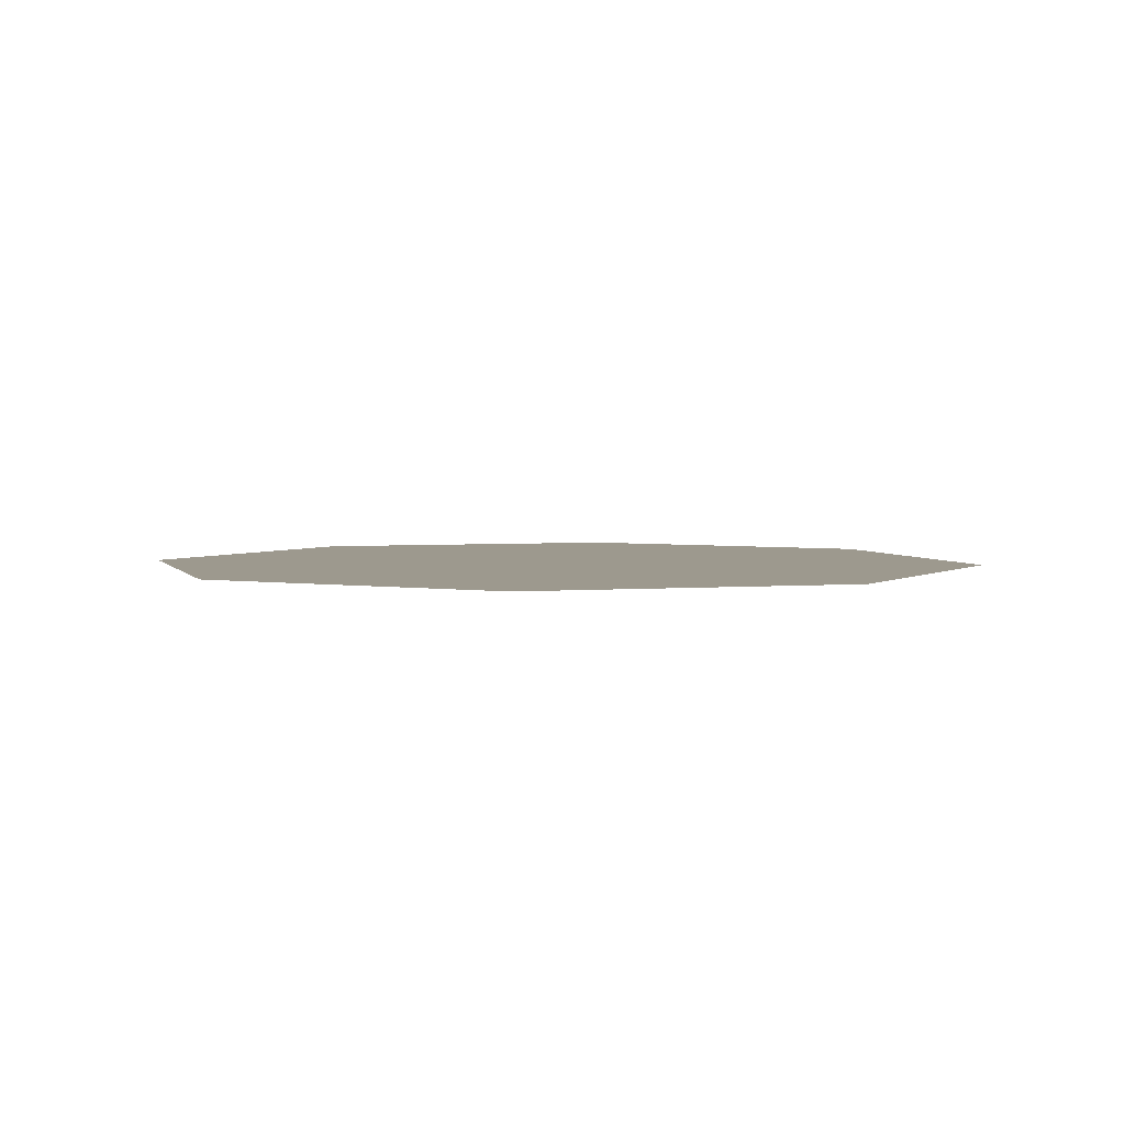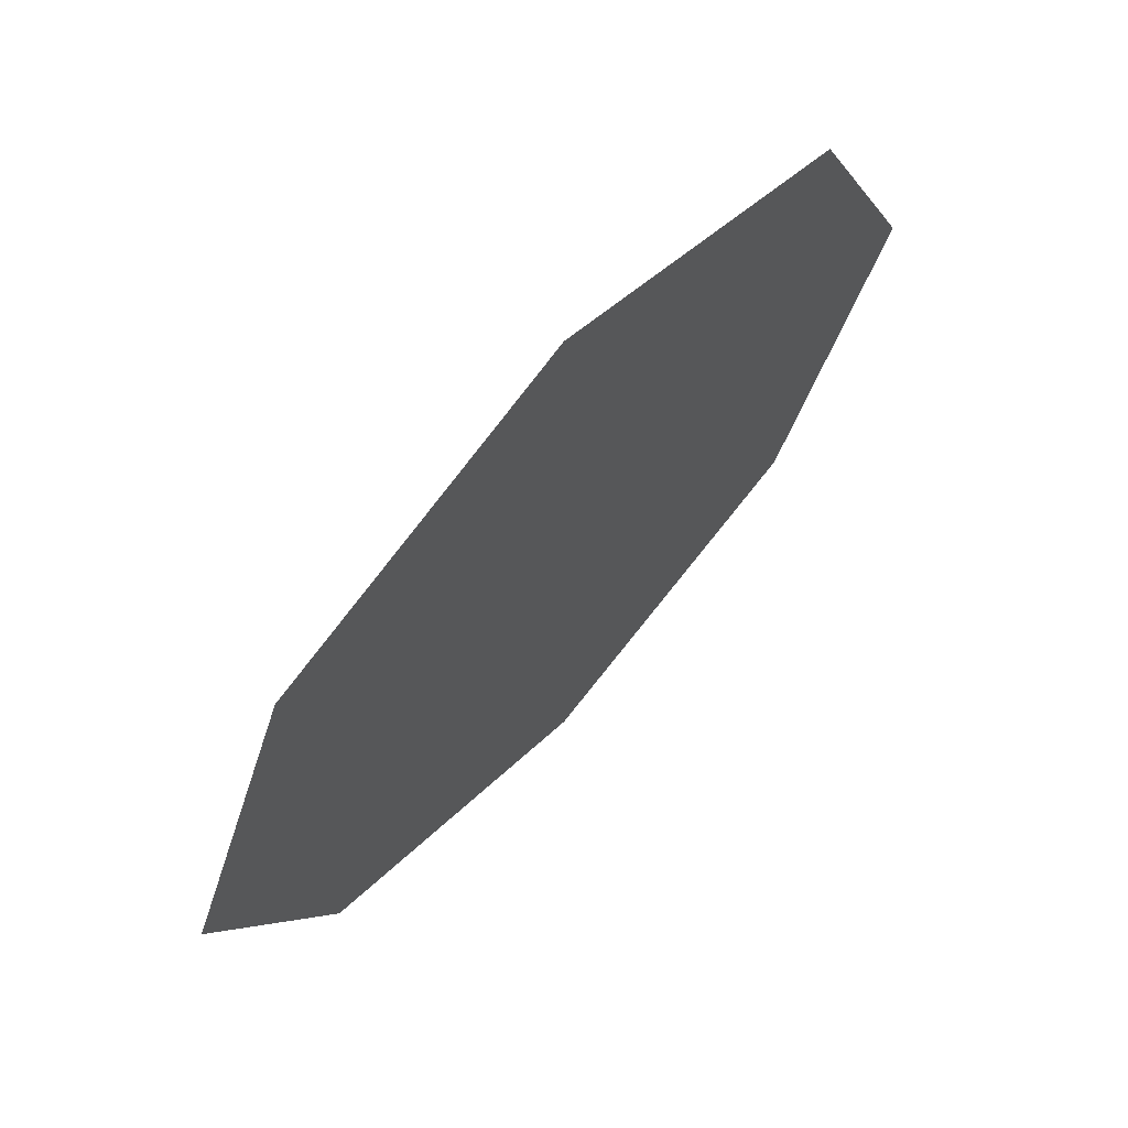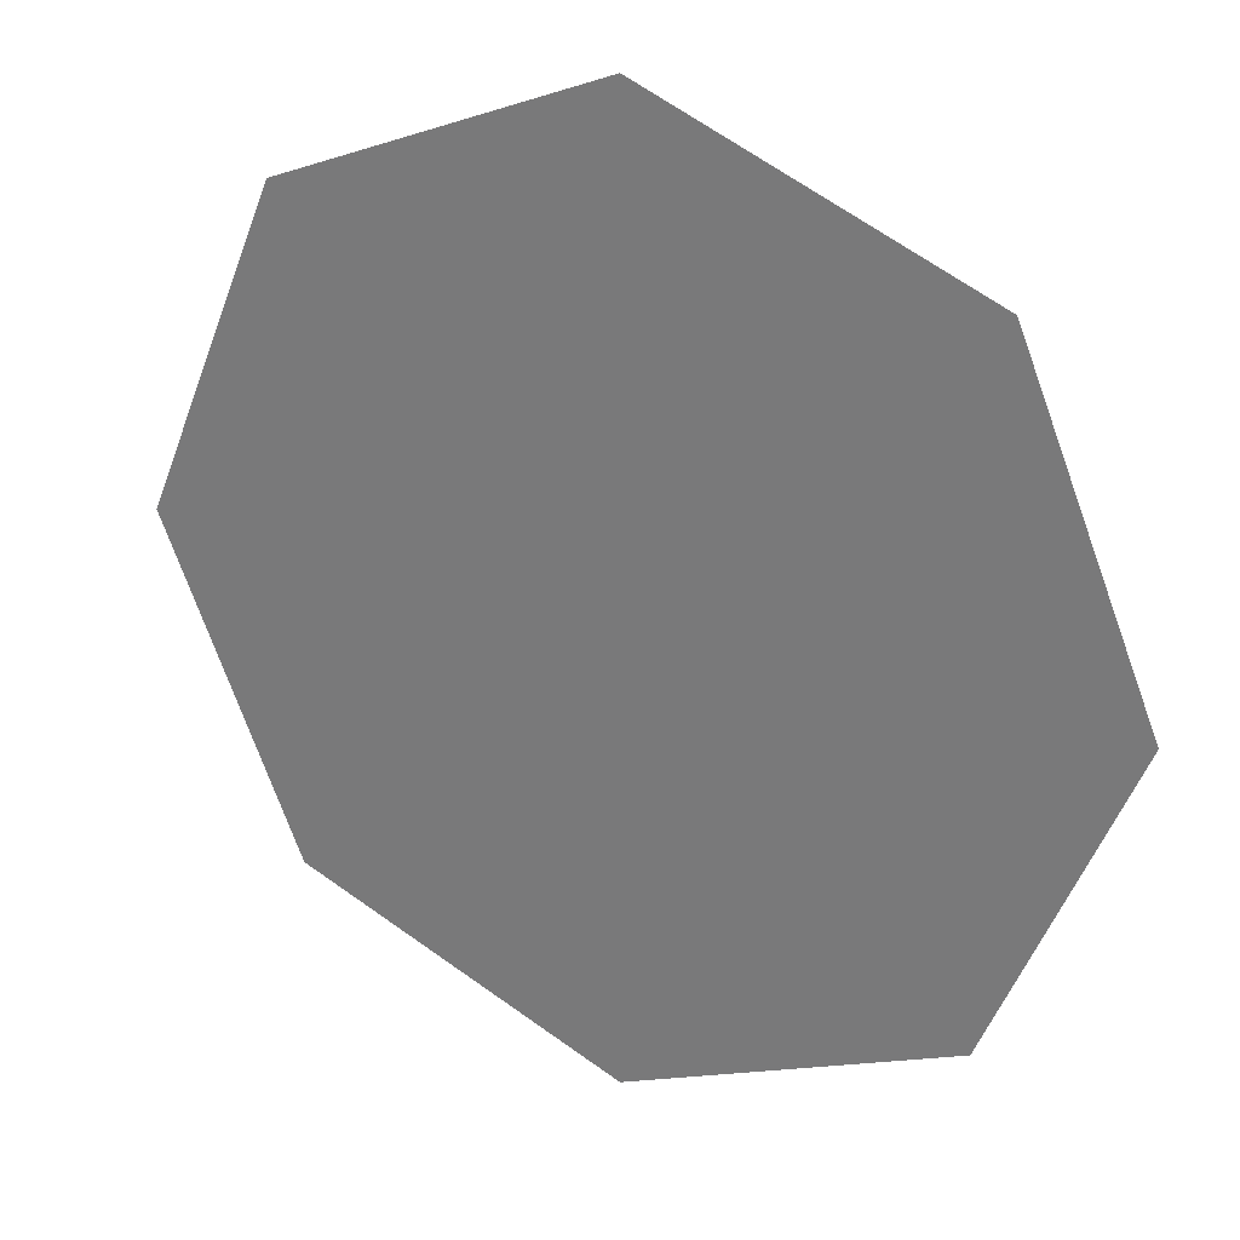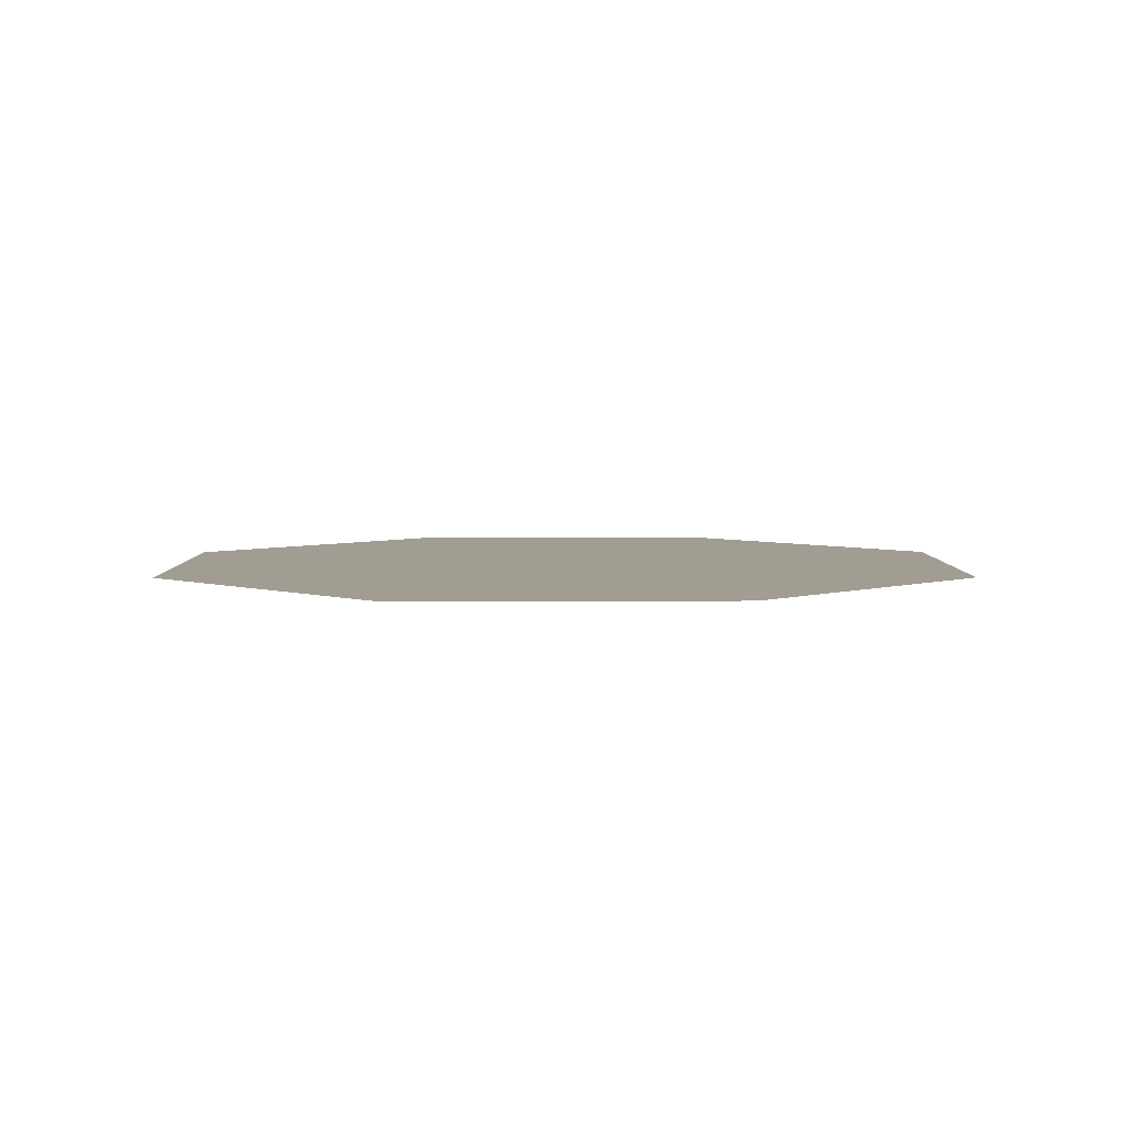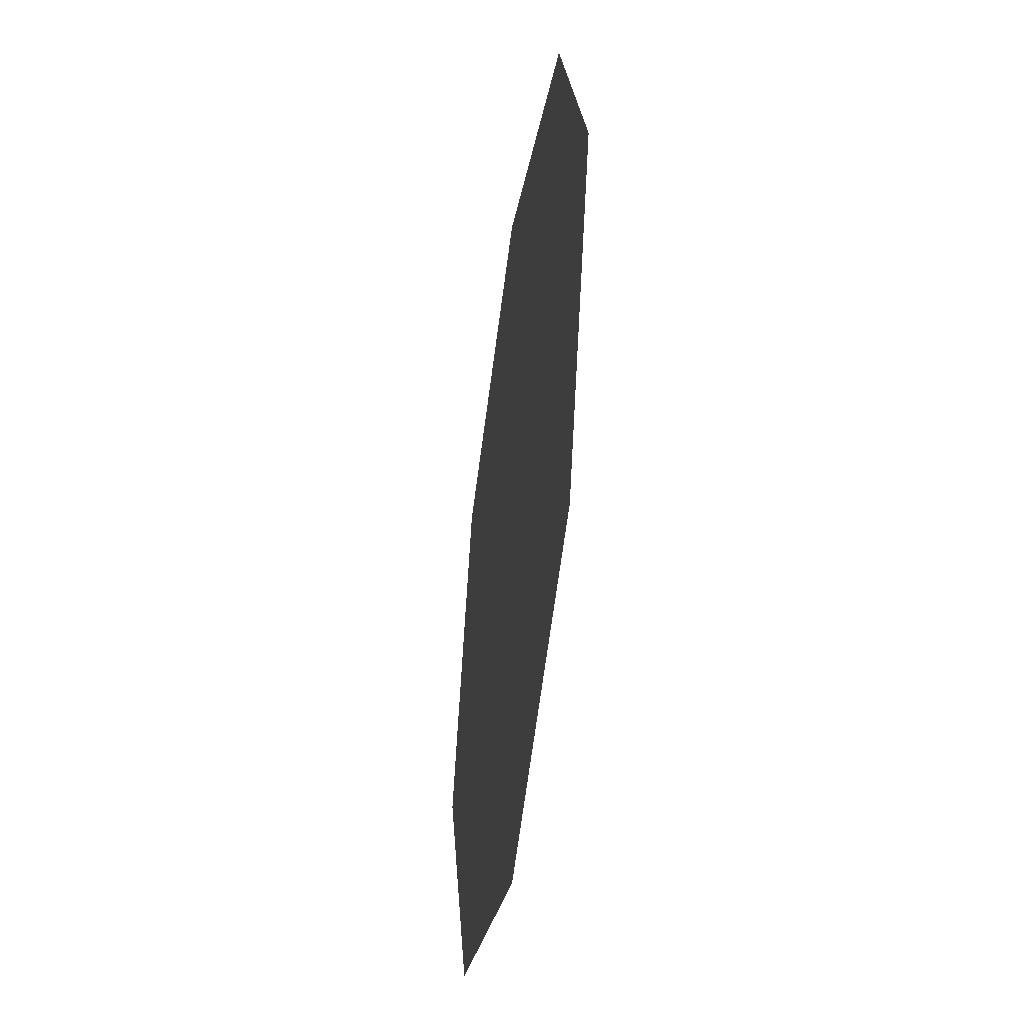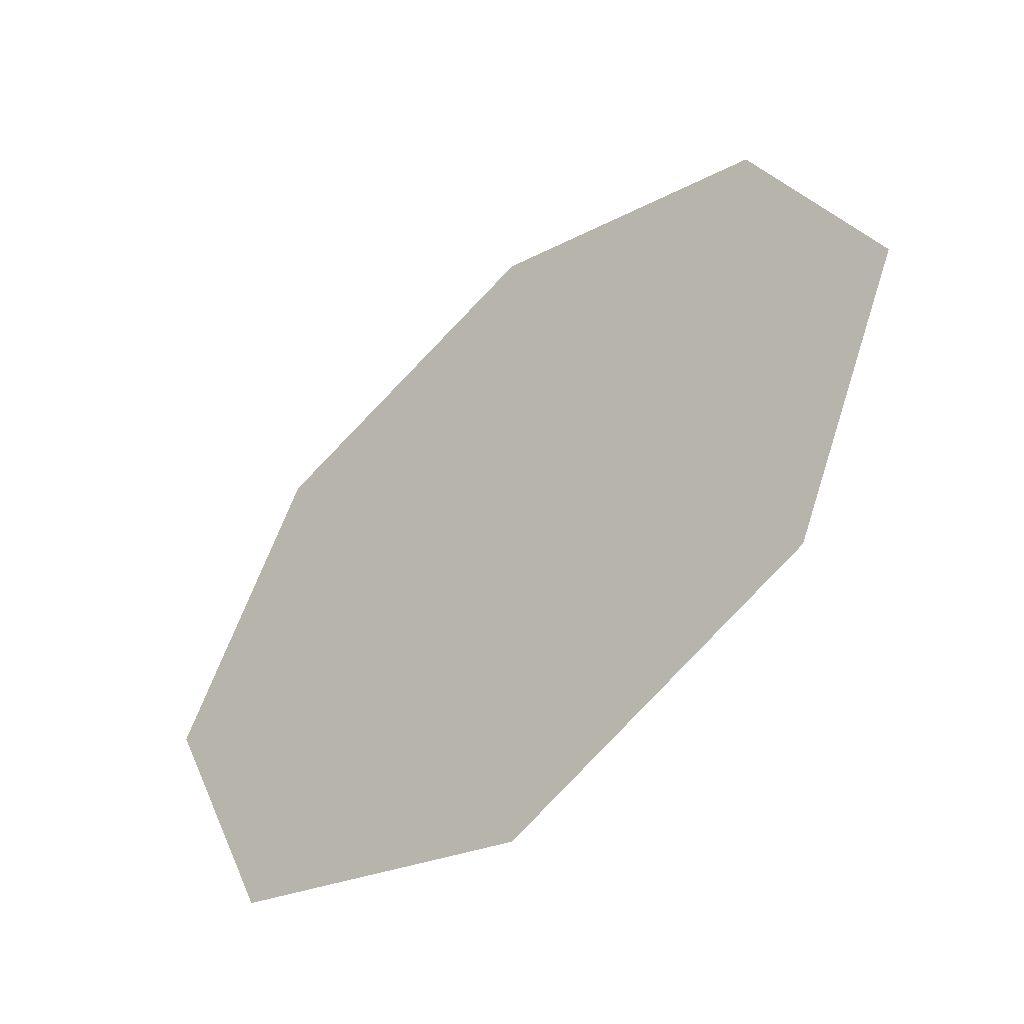
<metadata>
{"format":"obj","ext":"obj","renderer":"f3d","projection":"perspective","resolution":1024,"background":"white","views":[{"elev":3.3,"azim":-39.1,"up":"+Y"},{"elev":68.9,"azim":-47.6,"up":"+Z"},{"elev":27.3,"azim":-152.4,"up":"+Z"},{"elev":4.6,"azim":-157.8,"up":"+Y"},{"elev":-46.2,"azim":81.7,"up":"+Z"},{"elev":-52.8,"azim":41.2,"up":"+Z"}]}
</metadata>
<code>
v 5391 352 -1639
v 5391 352 -1689
v 5402 352 -1664
v 5366 352 -1629
v 5391 352 -1689
v 5391 352 -1639
v 5366 352 -1629
v 5366 352 -1699
v 5391 352 -1689
v 5342 352 -1639
v 5366 352 -1699
v 5366 352 -1629
v 5342 352 -1639
v 5342 352 -1689
v 5366 352 -1699
v 5342 352 -1689
v 5342 352 -1639
v 5331 352 -1664
f 1 2 3
f 4 5 6
f 7 8 9
f 10 11 12
f 13 14 15
f 16 17 18

</code>
